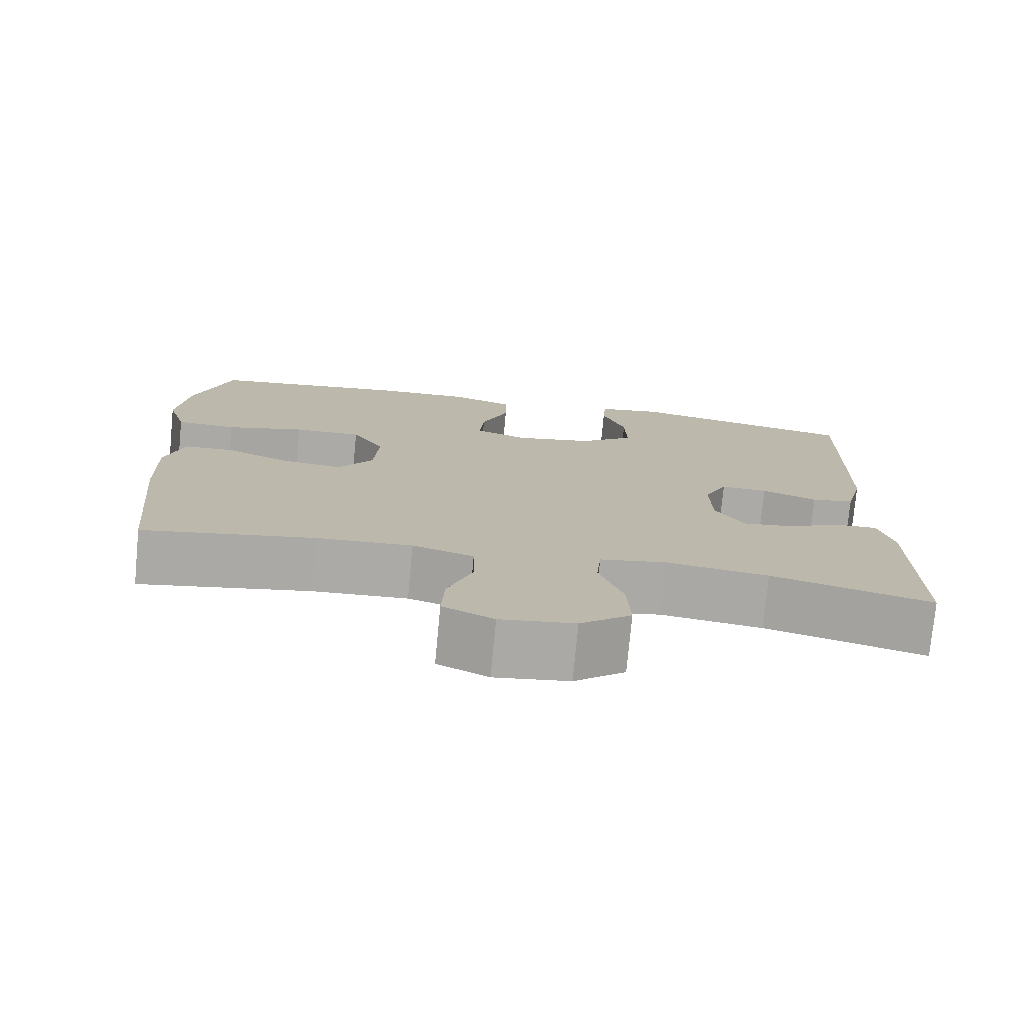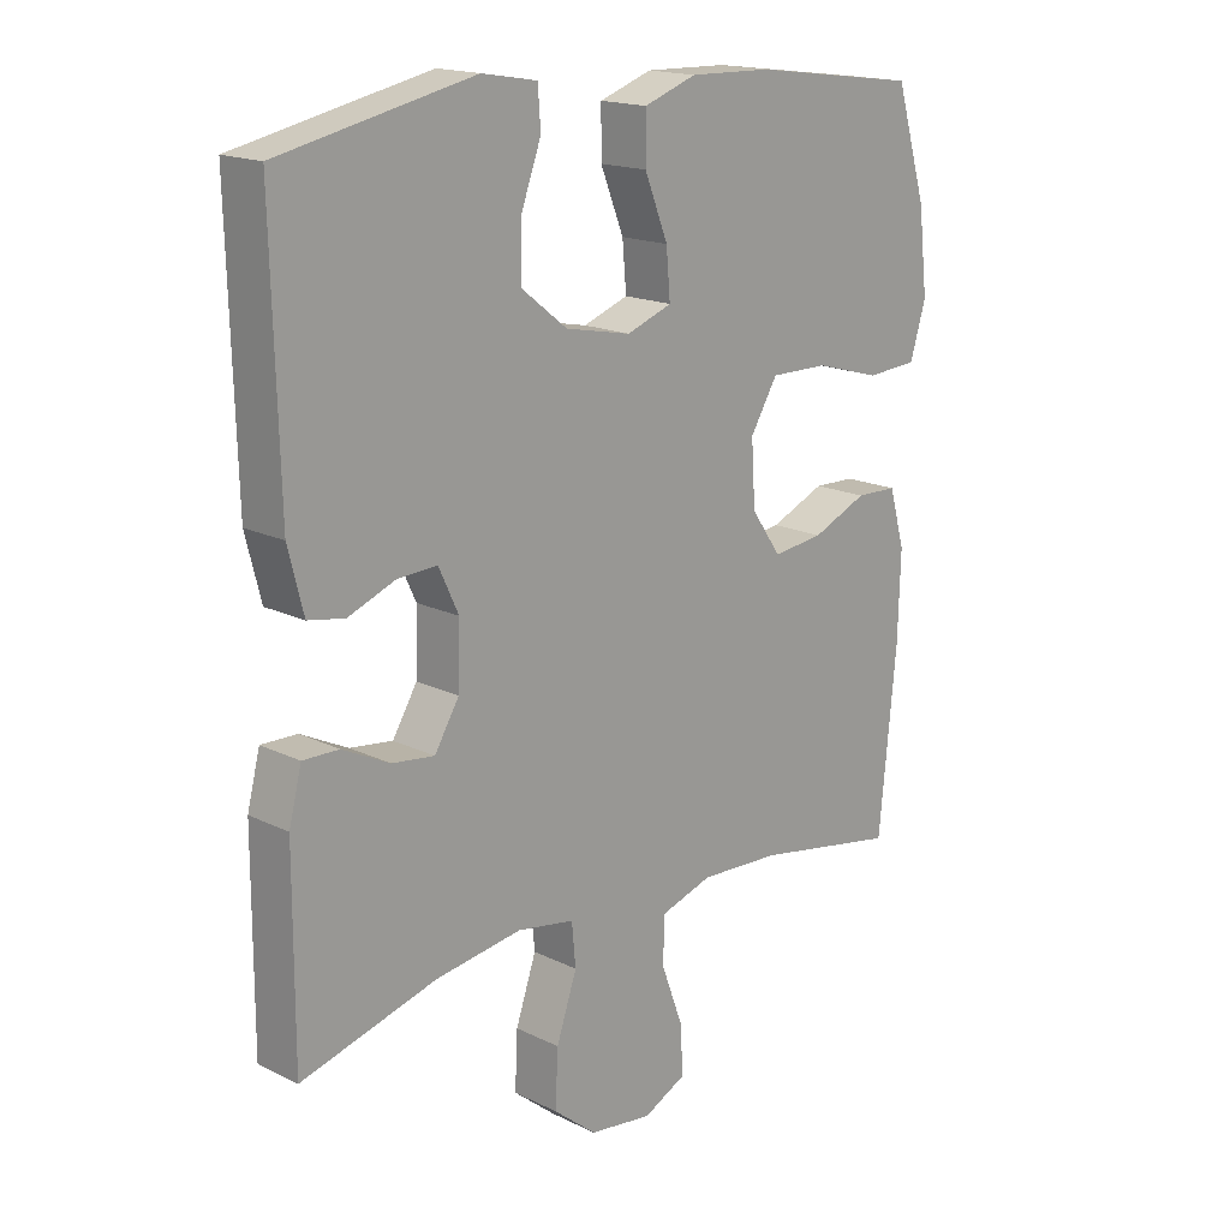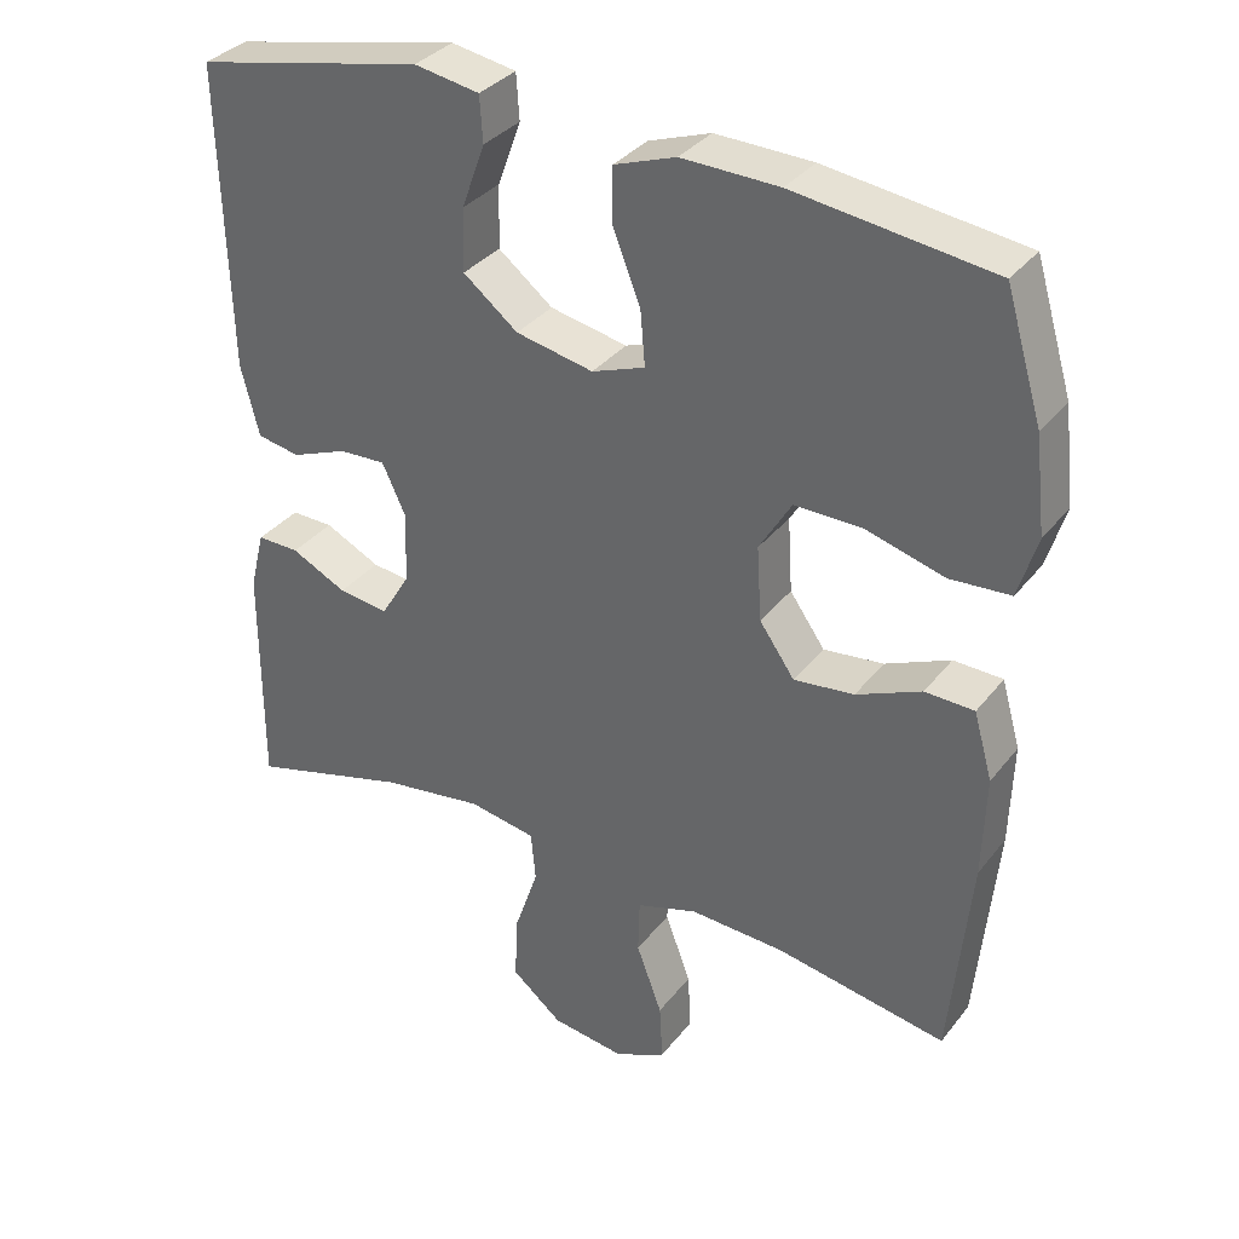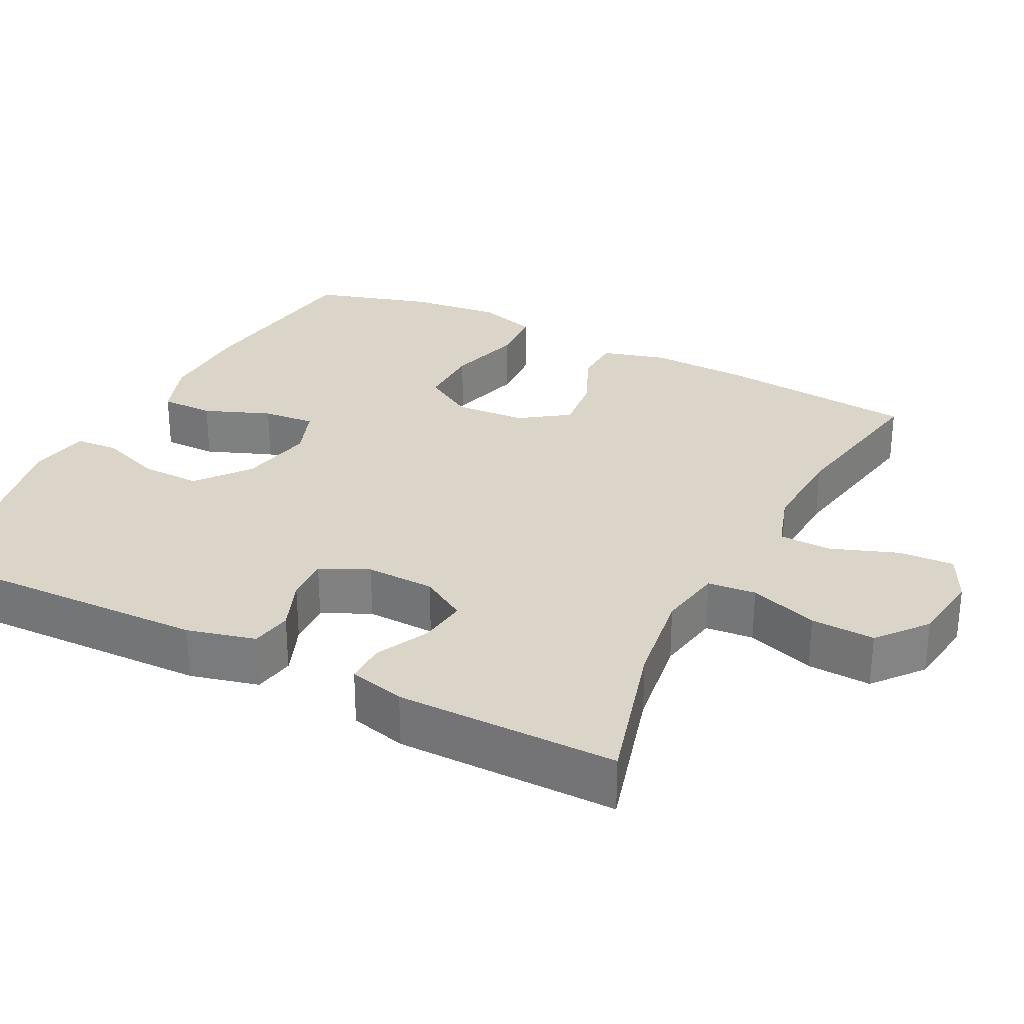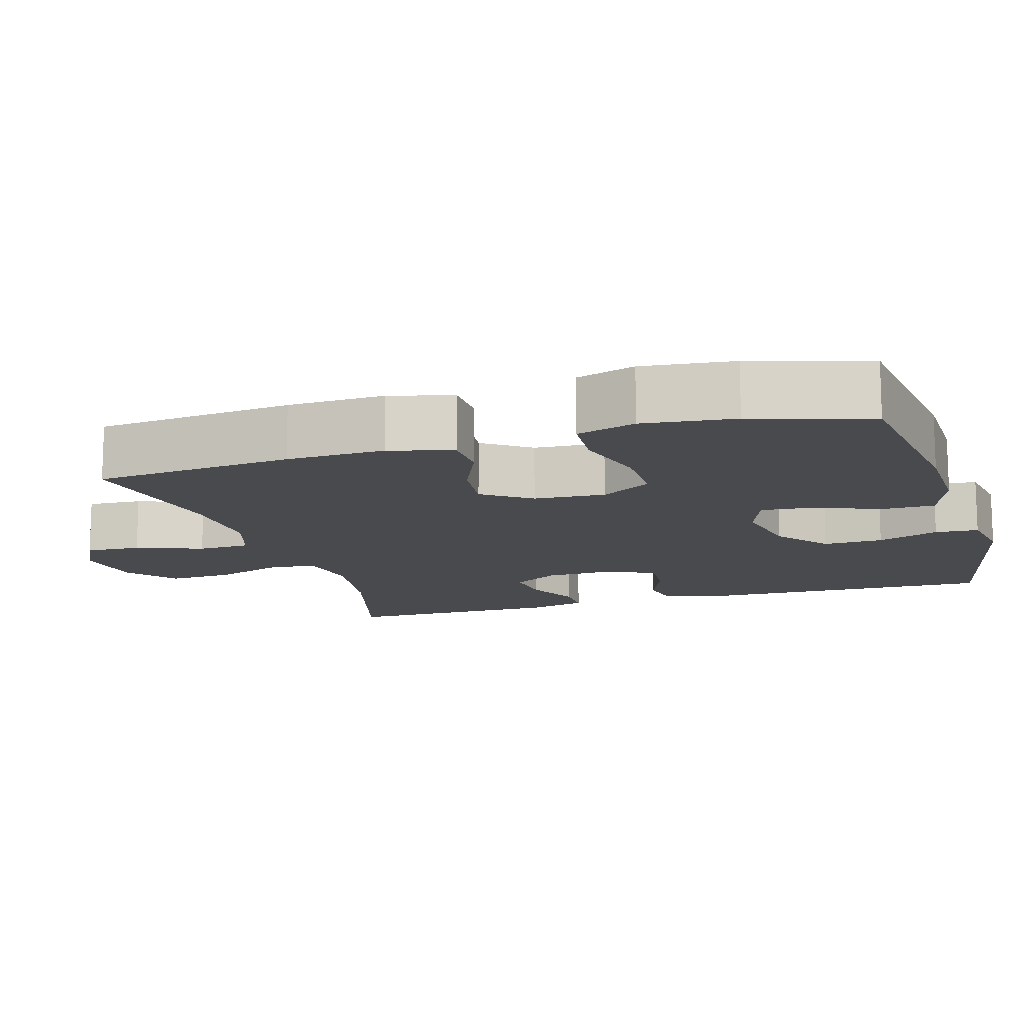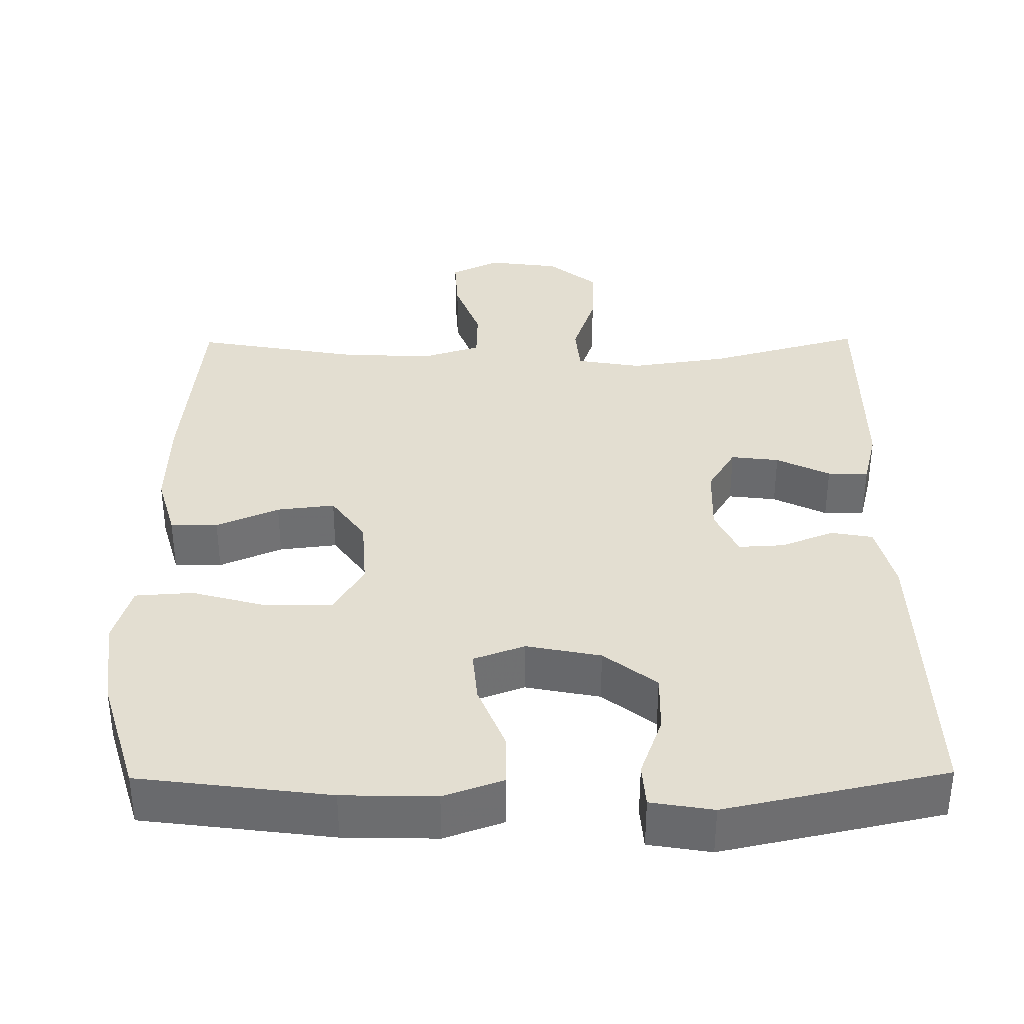
<metadata>
{"format":"obj","ext":"obj","renderer":"f3d","projection":"perspective","resolution":1024,"background":"white","views":[{"elev":-76.0,"azim":-5.4,"up":"+Z"},{"elev":17.2,"azim":134.2,"up":"+Z"},{"elev":34.2,"azim":-147.8,"up":"+Z"},{"elev":29.3,"azim":117.0,"up":"+Y"},{"elev":-13.3,"azim":-73.2,"up":"+Y"},{"elev":36.0,"azim":-0.6,"up":"+Y"}]}
</metadata>
<code>
v 0.5 0.07 0.5
v 0.49 0.07 0.112
v 0.467 0.07 0.021
v 0.412 0.07 0.011
v 0.341 0.07 0.039
v 0.281 0.07 0.042
v 0.251 0.07 -0.022
v 0.254 0.07 -0.114
v 0.291 0.07 -0.175
v 0.355 0.07 -0.167
v 0.426 0.07 -0.132
v 0.48 0.07 -0.131
v 0.499 0.07 -0.206
v 0.5 0.07 -0.5
v 0.295 0.07 -0.443
v 0.165 0.07 -0.424
v 0.079 0.07 -0.439
v 0.073 0.07 -0.503
v 0.104 0.07 -0.594
v 0.108 0.07 -0.679
v 0.043 0.07 -0.732
v -0.052 0.07 -0.745
v -0.117 0.07 -0.713
v -0.113 0.07 -0.639
v -0.08 0.07 -0.55
v -0.082 0.07 -0.48
v -0.16 0.07 -0.455
v -0.282 0.07 -0.461
v -0.5 0.07 -0.5
v -0.526 0.07 -0.234
v -0.53 0.07 -0.103
v -0.506 0.07 -0.018
v -0.443 0.07 -0.016
v -0.36 0.07 -0.052
v -0.283 0.07 -0.061
v -0.238 0.07 0.003
v -0.232 0.07 0.098
v -0.273 0.07 0.166
v -0.36 0.07 0.165
v -0.46 0.07 0.137
v -0.537 0.07 0.142
v -0.561 0.07 0.221
v -0.547 0.07 0.343
v -0.5 0.07 0.5
v -0.247 0.07 0.533
v -0.123 0.07 0.536
v -0.044 0.07 0.508
v -0.044 0.07 0.437
v -0.079 0.07 0.349
v -0.085 0.07 0.279
v -0.017 0.07 0.254
v 0.082 0.07 0.274
v 0.152 0.07 0.329
v 0.15 0.07 0.409
v 0.12 0.07 0.491
v 0.124 0.07 0.549
v 0.207 0.07 0.563
v 0.5 0 0.5
v 0.49 0 0.112
v 0.467 0 0.021
v 0.412 0 0.011
v 0.341 0 0.039
v 0.281 0 0.042
v 0.251 0 -0.022
v 0.254 0 -0.114
v 0.291 0 -0.175
v 0.355 0 -0.167
v 0.426 0 -0.132
v 0.48 0 -0.131
v 0.499 0 -0.206
v 0.5 0 -0.5
v 0.295 0 -0.443
v 0.165 0 -0.424
v 0.079 0 -0.439
v 0.073 0 -0.503
v 0.104 0 -0.594
v 0.108 0 -0.679
v 0.043 0 -0.732
v -0.052 0 -0.745
v -0.117 0 -0.713
v -0.113 0 -0.639
v -0.08 0 -0.55
v -0.082 0 -0.48
v -0.16 0 -0.455
v -0.282 0 -0.461
v -0.5 0 -0.5
v -0.526 0 -0.234
v -0.53 0 -0.103
v -0.506 0 -0.018
v -0.443 0 -0.016
v -0.36 0 -0.052
v -0.283 0 -0.061
v -0.238 0 0.003
v -0.232 0 0.098
v -0.273 0 0.166
v -0.36 0 0.165
v -0.46 0 0.137
v -0.537 0 0.142
v -0.561 0 0.221
v -0.547 0 0.343
v -0.5 0 0.5
v -0.247 0 0.533
v -0.123 0 0.536
v -0.044 0 0.508
v -0.044 0 0.437
v -0.079 0 0.349
v -0.085 0 0.279
v -0.017 0 0.254
v 0.082 0 0.274
v 0.152 0 0.329
v 0.15 0 0.409
v 0.12 0 0.491
v 0.124 0 0.549
v 0.207 0 0.563
f 54 55 56 57
f 53 54 57 1
f 52 53 1 2
f 51 52 2 3
f 50 51 3 4
f 46 47 48 49
f 46 49 50
f 45 46 50
f 44 45 50
f 39 40 41 42
f 38 39 42 43
f 31 32 33 34
f 31 34 35
f 28 29 30 31
f 27 28 31 35
f 26 27 35 36
f 22 23 24 25
f 22 25 26
f 21 22 26
f 18 19 20 21
f 17 18 21 26
f 12 13 14 15
f 10 11 12 15
f 9 10 15 16
f 8 9 16 17
f 44 50 4 5
f 38 43 44 5
f 37 38 5 6
f 36 37 6 7
f 17 26 36
f 7 8 17 36
f 114 113 112 111
f 58 114 111 110
f 59 58 110 109
f 60 59 109 108
f 61 60 108 107
f 106 105 104 103
f 107 106 103
f 107 103 102
f 107 102 101
f 99 98 97 96
f 100 99 96 95
f 91 90 89 88
f 92 91 88
f 88 87 86 85
f 92 88 85 84
f 93 92 84 83
f 82 81 80 79
f 83 82 79
f 83 79 78
f 78 77 76 75
f 83 78 75 74
f 72 71 70 69
f 72 69 68 67
f 73 72 67 66
f 74 73 66 65
f 62 61 107 101
f 62 101 100 95
f 63 62 95 94
f 64 63 94 93
f 93 83 74
f 93 74 65 64
f 1 58 59 2
f 2 59 60 3
f 3 60 61 4
f 4 61 62 5
f 5 62 63 6
f 6 63 64 7
f 7 64 65 8
f 8 65 66 9
f 9 66 67 10
f 10 67 68 11
f 11 68 69 12
f 12 69 70 13
f 13 70 71 14
f 14 71 72 15
f 15 72 73 16
f 16 73 74 17
f 17 74 75 18
f 18 75 76 19
f 19 76 77 20
f 20 77 78 21
f 21 78 79 22
f 22 79 80 23
f 23 80 81 24
f 24 81 82 25
f 25 82 83 26
f 26 83 84 27
f 27 84 85 28
f 28 85 86 29
f 29 86 87 30
f 30 87 88 31
f 31 88 89 32
f 32 89 90 33
f 33 90 91 34
f 34 91 92 35
f 35 92 93 36
f 36 93 94 37
f 37 94 95 38
f 38 95 96 39
f 39 96 97 40
f 40 97 98 41
f 41 98 99 42
f 42 99 100 43
f 43 100 101 44
f 44 101 102 45
f 45 102 103 46
f 46 103 104 47
f 47 104 105 48
f 48 105 106 49
f 49 106 107 50
f 50 107 108 51
f 51 108 109 52
f 52 109 110 53
f 53 110 111 54
f 54 111 112 55
f 55 112 113 56
f 56 113 114 57
f 57 114 58 1

</code>
